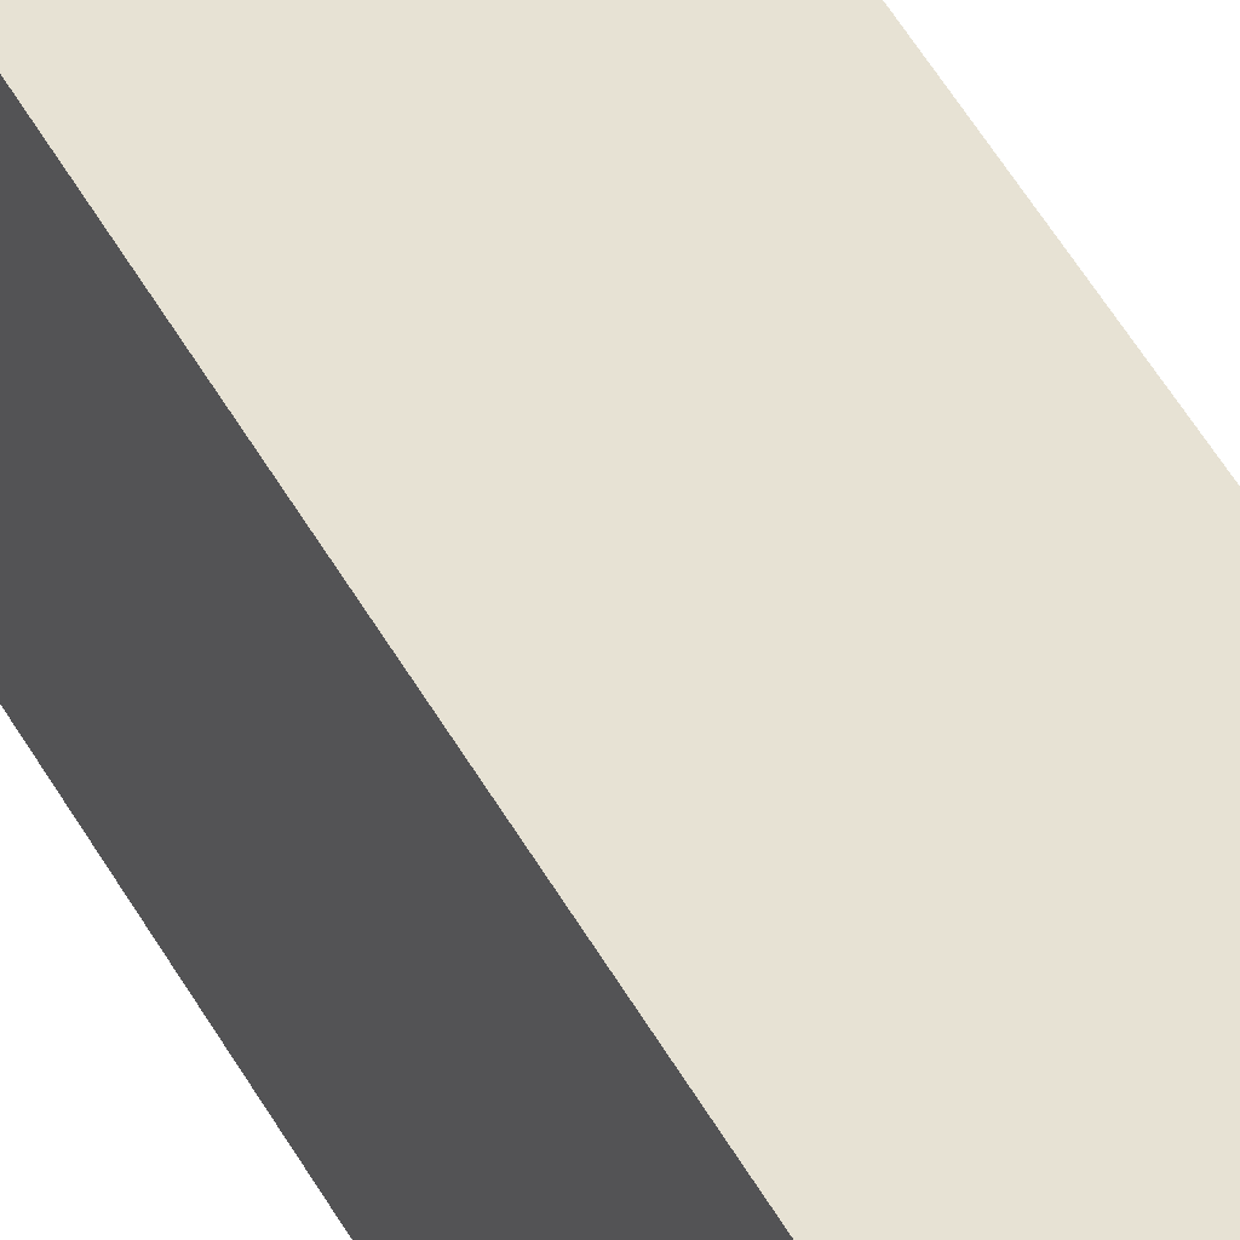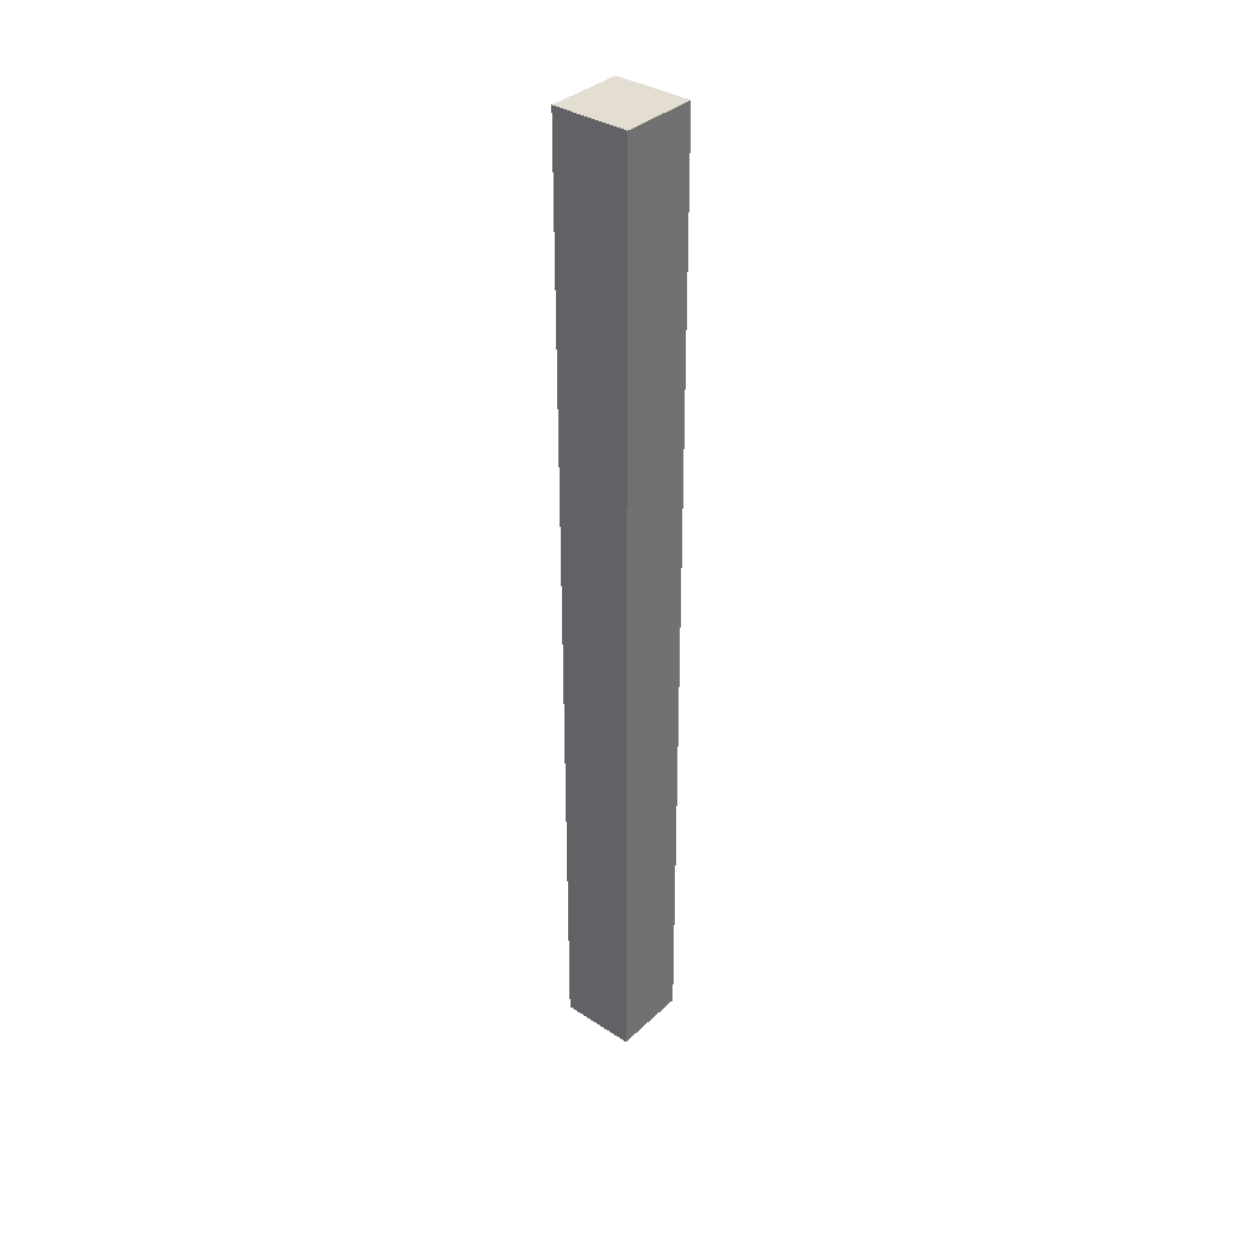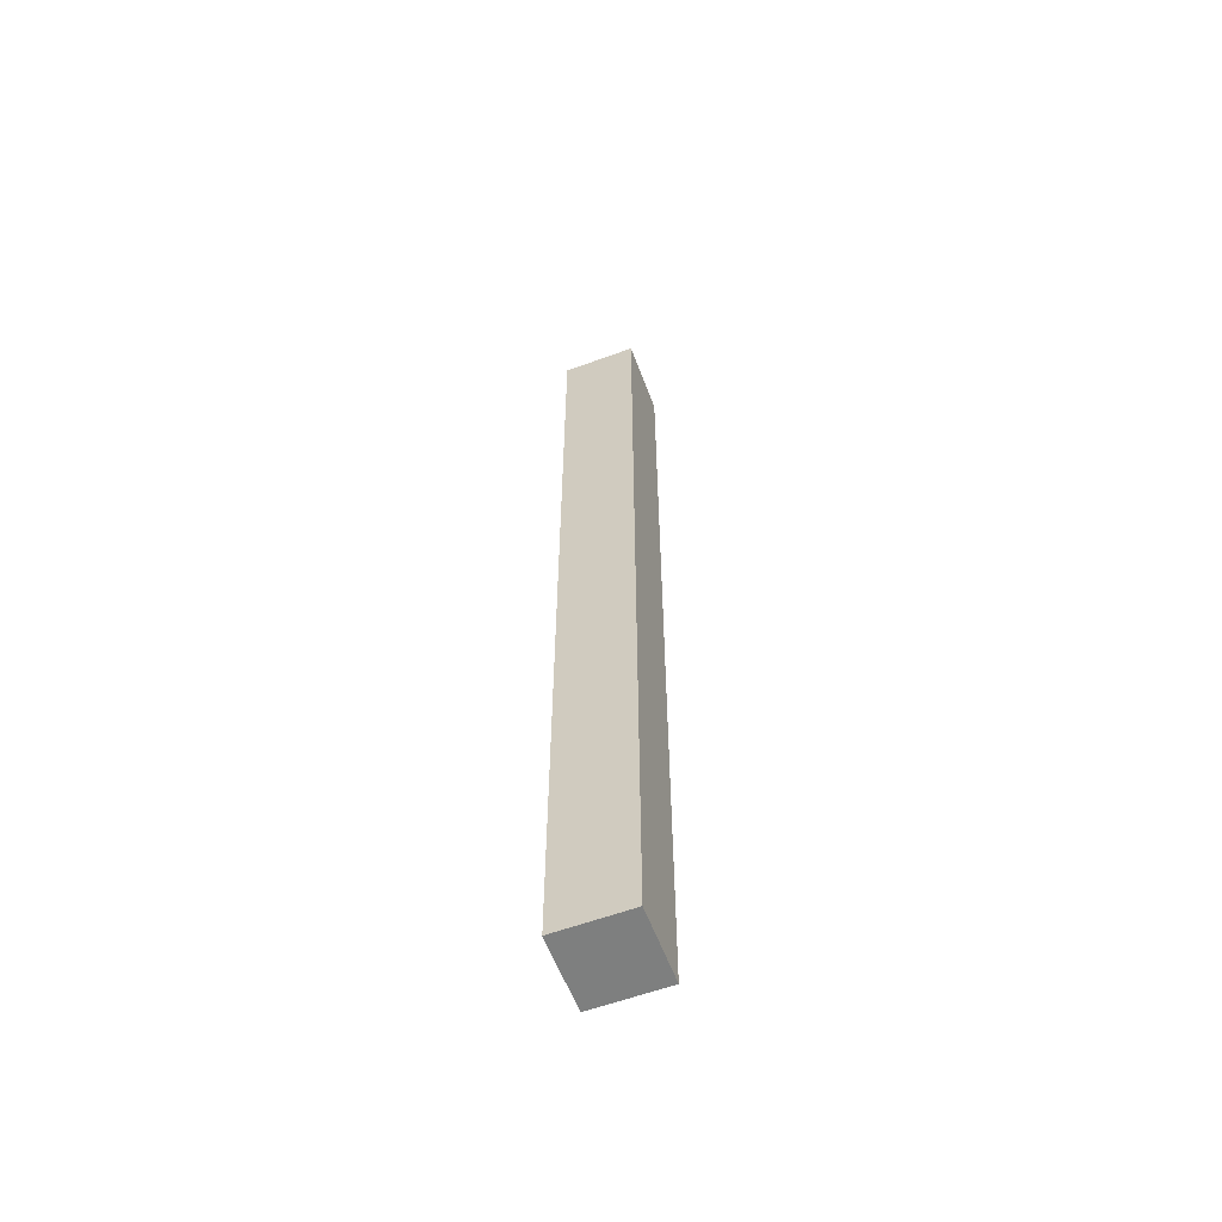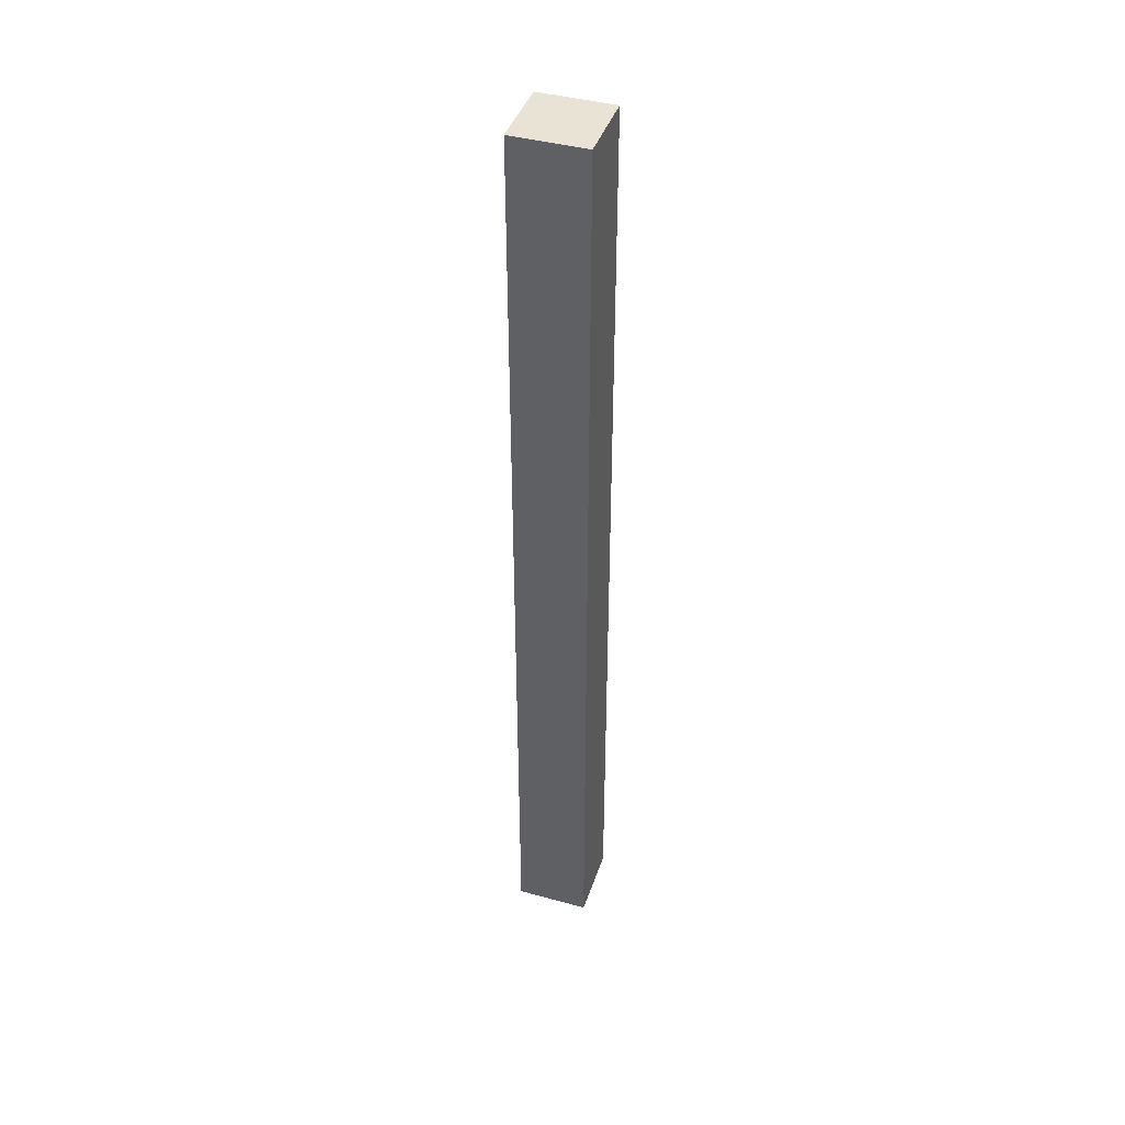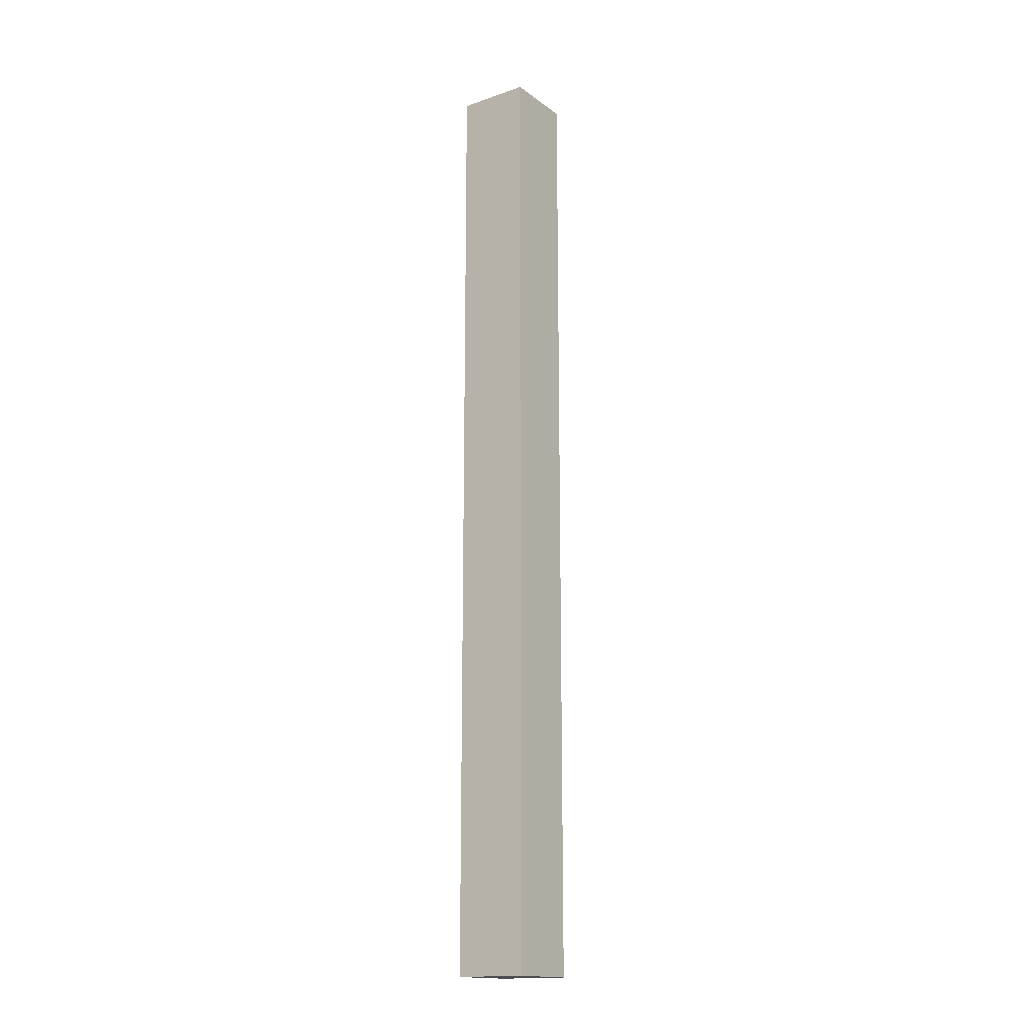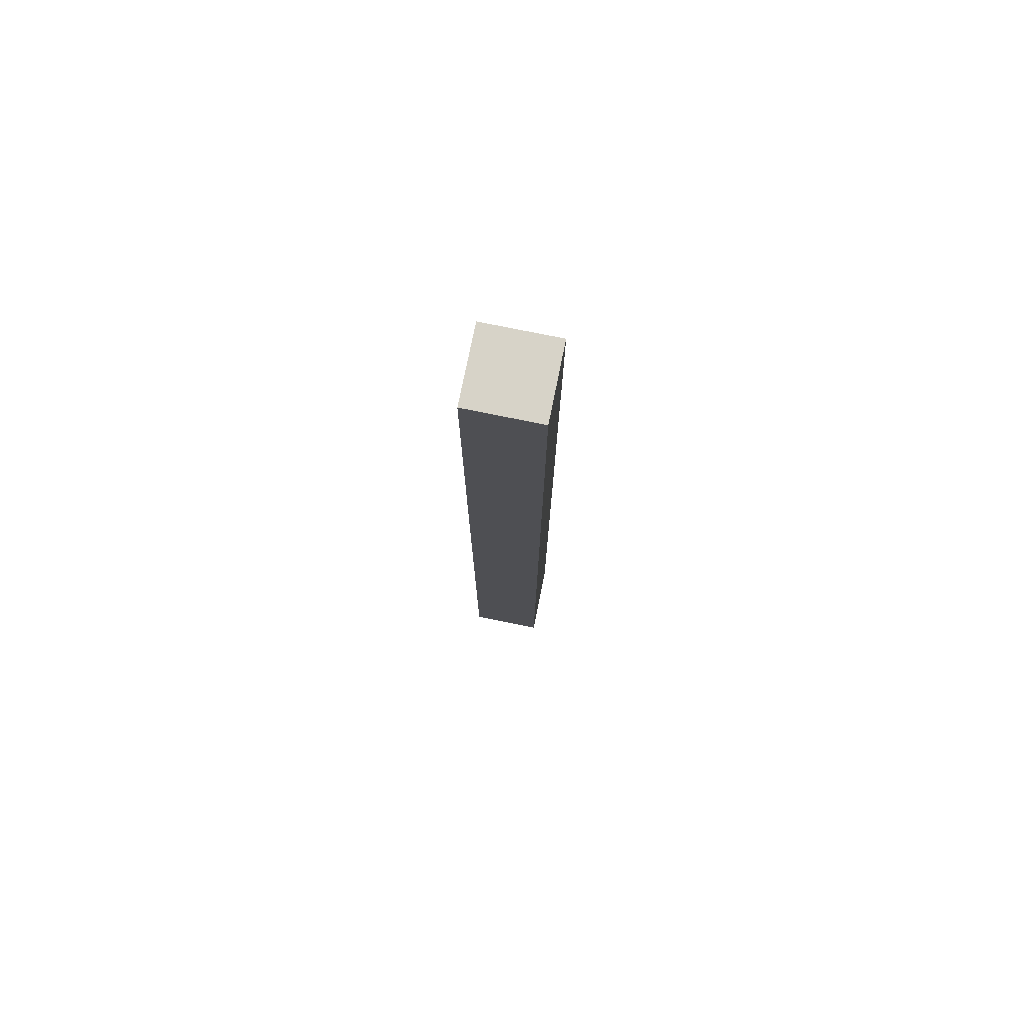
<metadata>
{"format":"obj","ext":"obj","renderer":"f3d","projection":"perspective","resolution":1024,"background":"white","views":[{"elev":39.9,"azim":-24.0,"up":"+Z"},{"elev":36.3,"azim":130.1,"up":"+Y"},{"elev":-59.6,"azim":20.6,"up":"+Y"},{"elev":42.2,"azim":-71.9,"up":"+Y"},{"elev":-16.5,"azim":-54.9,"up":"+Y"},{"elev":76.6,"azim":11.5,"up":"+Y"}]}
</metadata>
<code>
g e-back
v 0.6 -3.497e-08 -0.8
v 0.6 2.6 -0.8
v 0.6 2.6 -0.6
v 0.6 -2.623e-08 -0.6
v 0.8 2.6 -0.8
v 0.8 -3.497e-08 -0.8
v 0.8 -2.623e-08 -0.6
v 0.8 2.6 -0.6
v 0.8 -3.497e-08 -0.8
v 0.6 -3.497e-08 -0.8
v 0.6 -2.623e-08 -0.6
v 0.8 -2.623e-08 -0.6
v 0.6 2.6 -0.8
v 0.6 -3.497e-08 -0.8
v 0.8 -3.497e-08 -0.8
v 0.8 2.6 -0.8
v 0.8 2.6 -0.6
v 0.8 -2.623e-08 -0.6
v 0.6 -2.623e-08 -0.6
v 0.6 2.6 -0.6
v 0.8 2.6 -0.8
v 0.8 2.6 -0.6
v 0.6 2.6 -0.6
v 0.6 2.6 -0.8
g e-back_0
f 3 2 1
f 4 3 1
f 7 6 5
f 8 7 5
f 11 10 9
f 12 11 9
f 15 14 13
f 16 15 13
f 19 18 17
f 20 19 17
f 23 22 21
f 24 23 21

</code>
